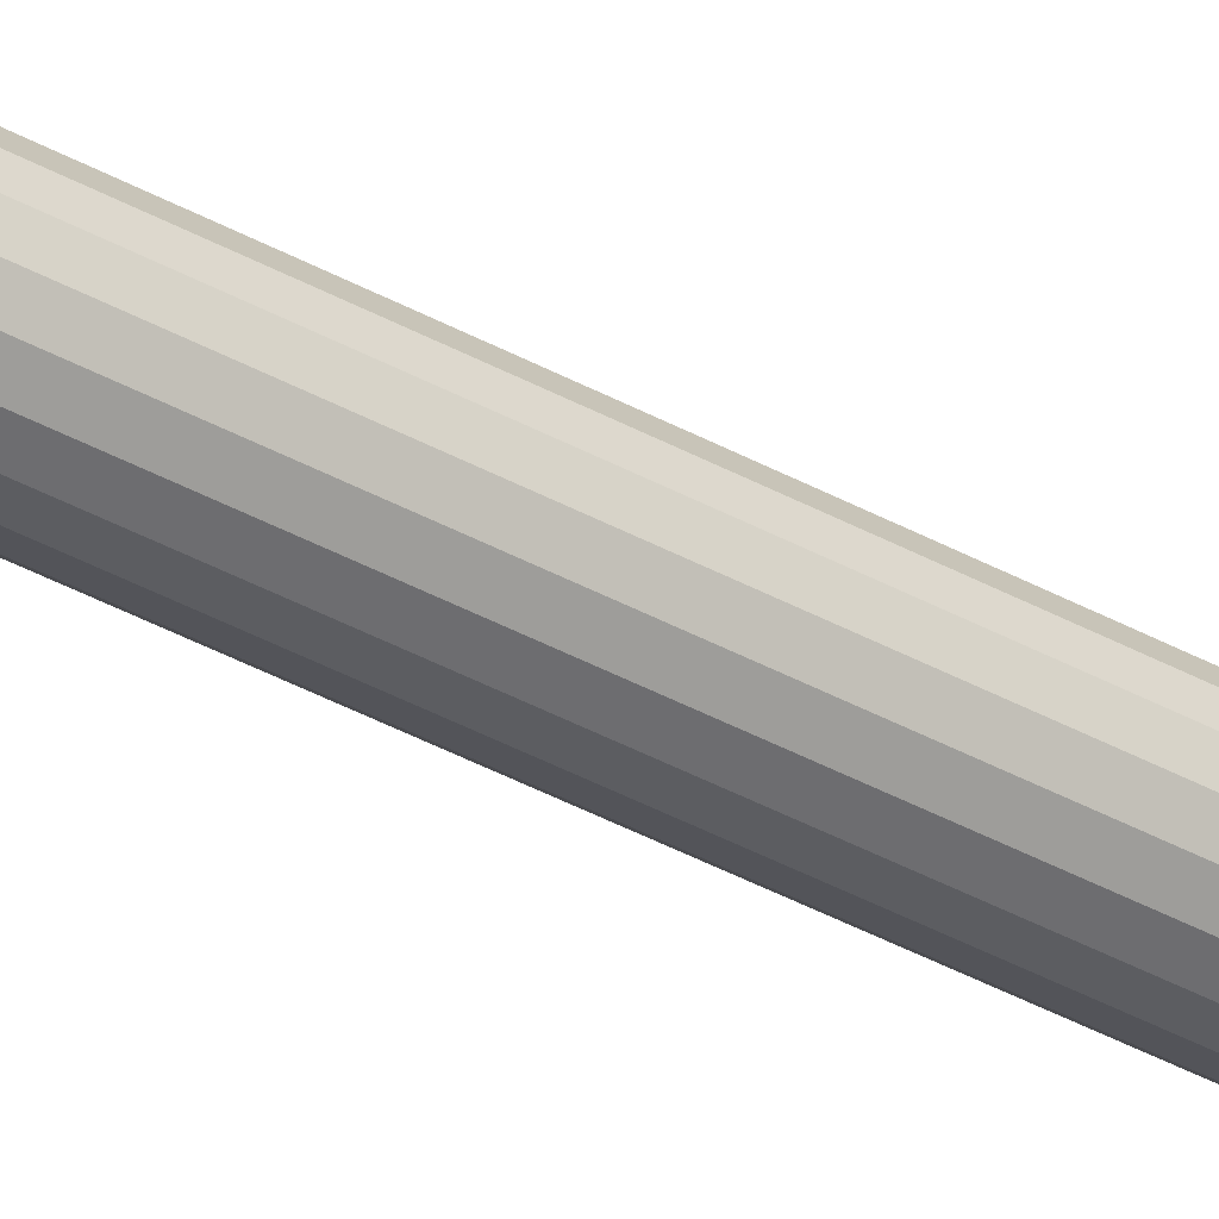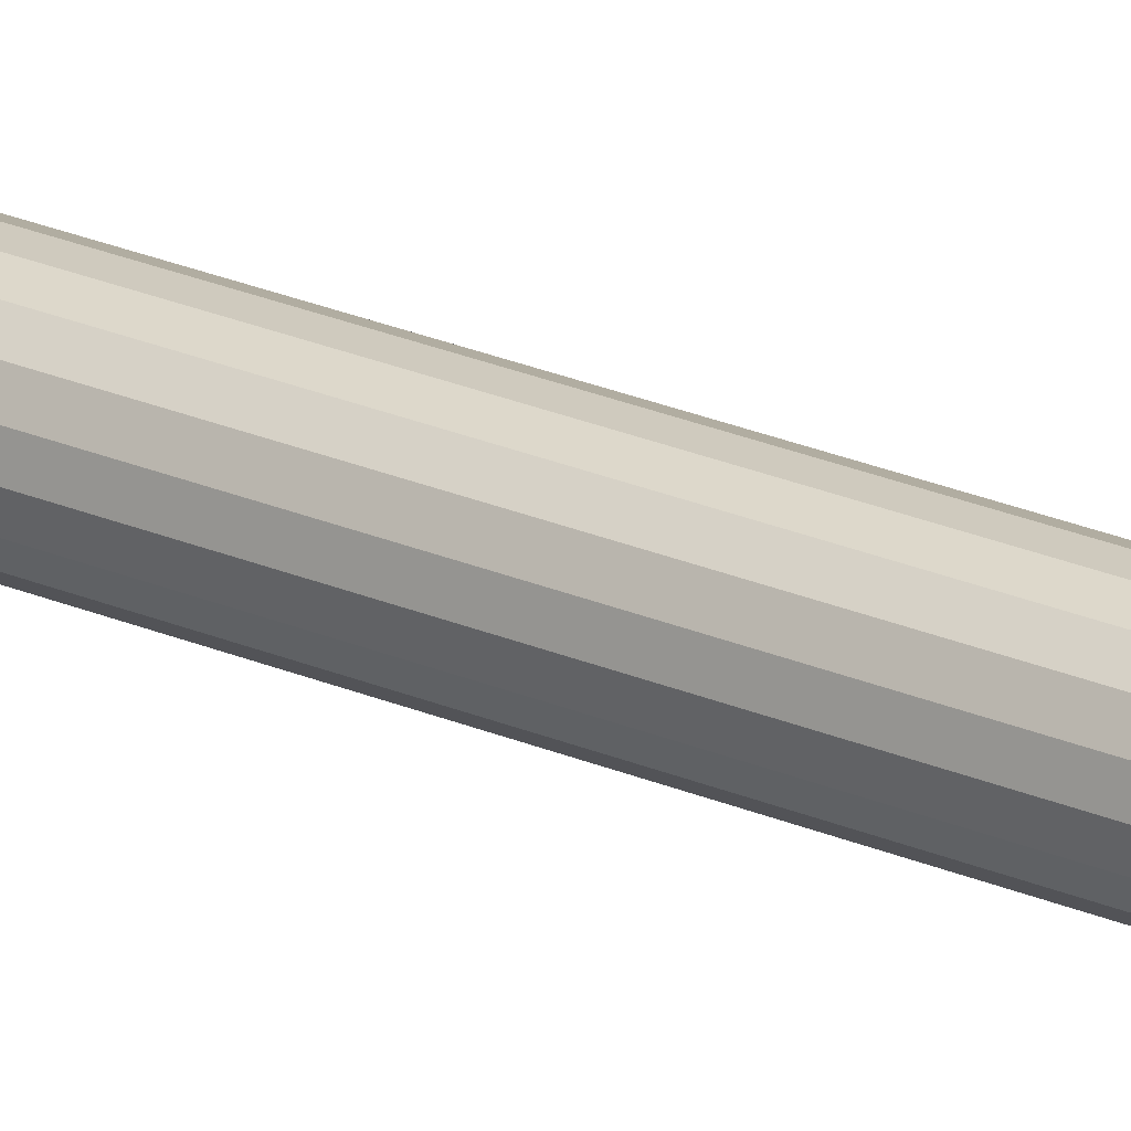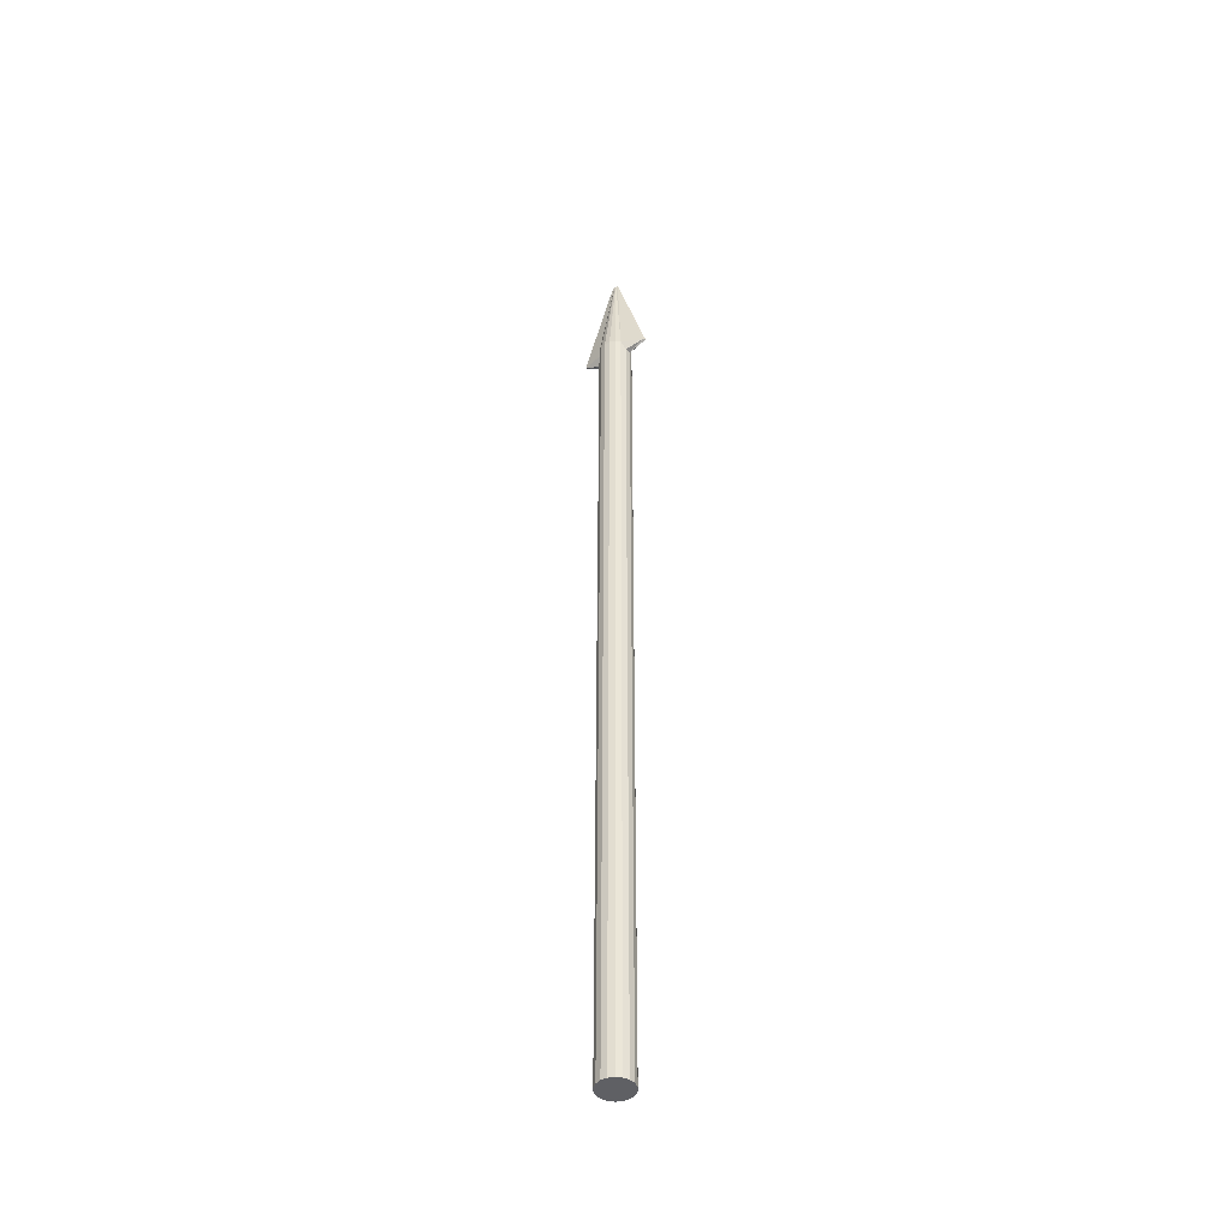
<metadata>
{"format":"obj","ext":"obj","renderer":"f3d","projection":"perspective","resolution":1024,"background":"white","views":[{"elev":-37.2,"azim":-125.9,"up":"+Z"},{"elev":23.2,"azim":-53.1,"up":"+Z"},{"elev":-44.9,"azim":-148.7,"up":"+Y"}]}
</metadata>
<code>
o Spear_Cylinder001
v 0.01575 -0.8358 0.06168
v 0.1046 -0.8358 -0.0129
v 0.1248 0.3725 0.02199
v 0.1046 0.3725 -0.0129
v 0.1318 -0.8358 0.06168
v 0.0359 -0.8358 -0.05259
v 0.07377 -0.8358 -0.03881
v -0.04227 -0.8358 -0.03881
v -0.004397 -0.8358 -0.05259
v -0.09329 -0.8358 0.02199
v -0.07314 -0.8358 -0.0129
v -0.09329 -0.8358 0.1014
v -0.1003 -0.8358 0.06168
v -0.04227 -0.8358 0.1622
v -0.07314 -0.8358 0.1363
v 0.0359 -0.8358 0.176
v -0.004397 -0.8358 0.176
v 0.1046 -0.8358 0.1363
v 0.07377 -0.8358 0.1622
v 0.1248 -0.8358 0.1014
v 0.1248 -0.8358 0.02199
v 0.1318 5.144 0.06168
v 0.1248 5.144 0.1014
v 0.07377 0.3725 -0.03881
v -0.04227 0.3725 -0.03881
v -0.09329 0.3725 0.02199
v -0.09329 0.3725 0.1014
v -0.04227 0.3725 0.1622
v 0.0359 0.3725 0.176
v -0.07314 5.206 -0.0129
v 0.01575 5.206 0.06168
v 0.1046 0.3725 0.1363
v 0.1248 0.3725 0.1014
v 0.1318 0.3725 0.06168
v 0.1318 1.581 0.06168
v 0.07377 1.581 -0.03881
v 0.0359 1.581 -0.05259
v -0.004398 0.3725 -0.05259
v -0.004398 1.581 -0.05259
v -0.04227 1.581 -0.03881
v -0.07314 0.3725 -0.0129
v -0.07314 1.581 -0.0129
v -0.09329 1.581 0.02199
v -0.1003 0.3725 0.06168
v -0.1003 1.581 0.06168
v -0.09329 1.581 0.1014
v -0.07314 0.3725 0.1363
v -0.07314 1.581 0.1363
v 0.0359 0.3725 -0.05259
v -0.004398 0.3725 0.176
v -0.004398 1.581 0.176
v 0.0359 1.581 0.176
v 0.07377 0.3725 0.1622
v 0.07377 1.581 0.1622
v 0.1046 1.581 0.1363
v 0.1248 1.581 0.1014
v 0.1318 2.789 0.06168
v 0.07377 3.997 -0.03881
v 0.07377 5.206 -0.03881
v 0.07377 2.789 -0.03881
v 0.0359 2.789 -0.05259
v -0.004398 2.789 -0.05259
v -0.04227 2.789 -0.03881
v -0.07314 2.789 -0.0129
v -0.09329 2.789 0.02199
v -0.1003 2.789 0.06168
v -0.09329 2.789 0.1014
v -0.07314 2.789 0.1363
v -0.04227 2.789 0.1622
v -0.004398 2.789 0.176
v 0.0359 2.789 0.176
v 0.07377 2.789 0.1622
v 0.1046 2.789 0.1363
v 0.1248 2.789 0.1014
v 0.0359 3.997 -0.05259
v -0.004398 3.997 -0.05259
v -0.04227 3.997 -0.03881
v -0.07314 3.997 -0.0129
v -0.09329 5.144 0.02199
v -0.1003 5.144 0.06168
v -0.09329 3.997 0.1014
v -0.07314 3.997 0.1363
v -0.04227 3.997 0.1622
v -0.004398 3.997 0.176
v 0.0359 3.997 0.176
v 0.07377 3.997 0.1622
v 0.1046 3.997 0.1363
v 0.2647 5.206 0.06168
v 0.0359 5.206 -0.05259
v -0.004398 5.206 -0.05259
v -0.04227 5.206 -0.03881
v -0.2182 5.206 0.04691
v -0.2332 5.206 0.06168
v -0.07314 5.206 0.1363
v -0.04227 5.206 0.1622
v -0.004398 5.206 0.176
v 0.0359 5.206 0.176
v 0.07377 5.206 0.1622
v 0.1046 5.206 0.1363
v 0.2497 5.206 0.07645
v -0.04227 1.581 0.1622
v 0.1248 3.997 0.02199
v 0.1046 3.997 -0.0129
v 0.1248 1.581 0.02199
v 0.1046 1.581 -0.0129
v -0.09329 5.206 0.1014
v 0.1248 2.789 0.02199
v 0.1046 2.789 -0.0129
v 0.1248 5.206 0.02199
v 0.1046 5.206 -0.0129
v 0.008384 5.996 0.05894
v 0.01575 5.996 0.06168
v 0.02056 5.996 0.05799
v 0.03638 5.996 0.06168
v 0.01742 5.996 0.05749
v 0.01408 5.996 0.05749
v 0.01094 5.996 0.05799
v -0.003637 5.996 0.06114
v -0.00488 5.996 0.06168
v 0.008384 5.996 0.06442
v 0.01094 5.996 0.06537
v 0.01408 5.996 0.06588
v 0.01742 5.996 0.06588
v 0.02056 5.996 0.06537
v 0.02312 5.996 0.06442
v 0.03514 5.996 0.06222
v 0.006714 5.996 0.06314
v 0.02479 5.996 0.06023
v 0.02312 5.996 0.05894
f 1 21 5
f 1 7 2
f 1 9 6
f 1 11 8
f 1 13 10
f 1 15 12
f 1 17 14
f 1 19 16
f 1 20 18
f 21 34 5
f 2 3 21
f 7 4 2
f 6 24 7
f 9 49 6
f 8 38 9
f 8 41 25
f 10 41 11
f 13 26 10
f 12 44 13
f 12 47 27
f 15 28 47
f 17 28 14
f 16 50 17
f 19 29 16
f 18 53 19
f 20 32 18
f 5 33 20
f 34 104 35
f 4 104 3
f 24 105 4
f 49 36 24
f 38 37 49
f 25 39 38
f 41 40 25
f 26 42 41
f 44 43 26
f 27 45 44
f 47 46 27
f 28 48 47
f 50 101 28
f 29 51 50
f 53 52 29
f 32 54 53
f 33 55 32
f 34 56 33
f 104 57 35
f 105 107 104
f 36 108 105
f 37 60 36
f 37 62 61
f 40 62 39
f 42 63 40
f 43 64 42
f 45 65 43
f 46 66 45
f 48 67 46
f 101 68 48
f 101 70 69
f 52 70 51
f 52 72 71
f 55 72 54
f 56 73 55
f 35 74 56
f 57 102 22
f 107 103 102
f 60 103 108
f 61 58 60
f 62 75 61
f 62 77 76
f 64 77 63
f 65 78 64
f 66 79 65
f 66 81 80
f 68 81 67
f 69 82 68
f 70 83 69
f 71 84 70
f 71 86 85
f 73 86 72
f 74 87 73
f 57 23 74
f 22 109 88
f 103 109 102
f 58 110 103
f 75 59 58
f 76 89 75
f 77 90 76
f 78 91 77
f 79 30 78
f 80 92 79
f 80 106 93
f 82 106 81
f 83 94 82
f 84 95 83
f 85 96 84
f 86 97 85
f 87 98 86
f 23 99 87
f 22 100 23
f 100 109 31
f 31 110 59
f 31 89 90
f 31 91 30
f 31 92 93
f 31 106 94
f 31 95 96
f 31 97 98
f 31 99 100
f 99 126 100
f 90 117 91
f 110 128 129
f 59 129 113
f 31 128 109
f 96 123 97
f 94 127 120
f 31 122 96
f 30 118 92
f 31 116 90
f 31 111 30
f 89 116 90
f 100 114 88
f 98 125 99
f 31 120 94
f 96 121 122
f 31 124 98
f 91 111 30
f 31 113 59
f 31 126 112
f 97 124 98
f 106 119 127
f 89 113 115
f 31 119 93
f 109 114 128
f 95 120 121
f 92 119 93
f 1 2 21
f 1 6 7
f 1 8 9
f 1 10 11
f 1 12 13
f 1 14 15
f 1 16 17
f 1 18 19
f 1 5 20
f 21 3 34
f 2 4 3
f 7 24 4
f 6 49 24
f 9 38 49
f 8 25 38
f 8 11 41
f 10 26 41
f 13 44 26
f 12 27 44
f 12 15 47
f 15 14 28
f 17 50 28
f 16 29 50
f 19 53 29
f 18 32 53
f 20 33 32
f 5 34 33
f 34 3 104
f 4 105 104
f 24 36 105
f 49 37 36
f 38 39 37
f 25 40 39
f 41 42 40
f 26 43 42
f 44 45 43
f 27 46 45
f 47 48 46
f 28 101 48
f 50 51 101
f 29 52 51
f 53 54 52
f 32 55 54
f 33 56 55
f 34 35 56
f 104 107 57
f 105 108 107
f 36 60 108
f 37 61 60
f 37 39 62
f 40 63 62
f 42 64 63
f 43 65 64
f 45 66 65
f 46 67 66
f 48 68 67
f 101 69 68
f 101 51 70
f 52 71 70
f 52 54 72
f 55 73 72
f 56 74 73
f 35 57 74
f 57 107 102
f 107 108 103
f 60 58 103
f 61 75 58
f 62 76 75
f 62 63 77
f 64 78 77
f 65 79 78
f 66 80 79
f 66 67 81
f 68 82 81
f 69 83 82
f 70 84 83
f 71 85 84
f 71 72 86
f 73 87 86
f 74 23 87
f 57 22 23
f 22 102 109
f 103 110 109
f 58 59 110
f 75 89 59
f 76 90 89
f 77 91 90
f 78 30 91
f 79 92 30
f 80 93 92
f 80 81 106
f 82 94 106
f 83 95 94
f 84 96 95
f 85 97 96
f 86 98 97
f 87 99 98
f 23 100 99
f 22 88 100
f 100 88 109
f 31 109 110
f 31 59 89
f 31 90 91
f 31 30 92
f 31 93 106
f 31 94 95
f 31 96 97
f 31 98 99
f 99 125 126
f 90 116 117
f 110 109 128
f 59 110 129
f 31 112 128
f 96 122 123
f 94 106 127
f 31 112 122
f 30 111 118
f 31 112 116
f 31 112 111
f 89 115 116
f 100 126 114
f 98 124 125
f 31 112 120
f 96 95 121
f 31 112 124
f 91 117 111
f 31 112 113
f 31 100 126
f 97 123 124
f 106 93 119
f 89 59 113
f 31 112 119
f 109 88 114
f 95 94 120
f 92 118 119

</code>
